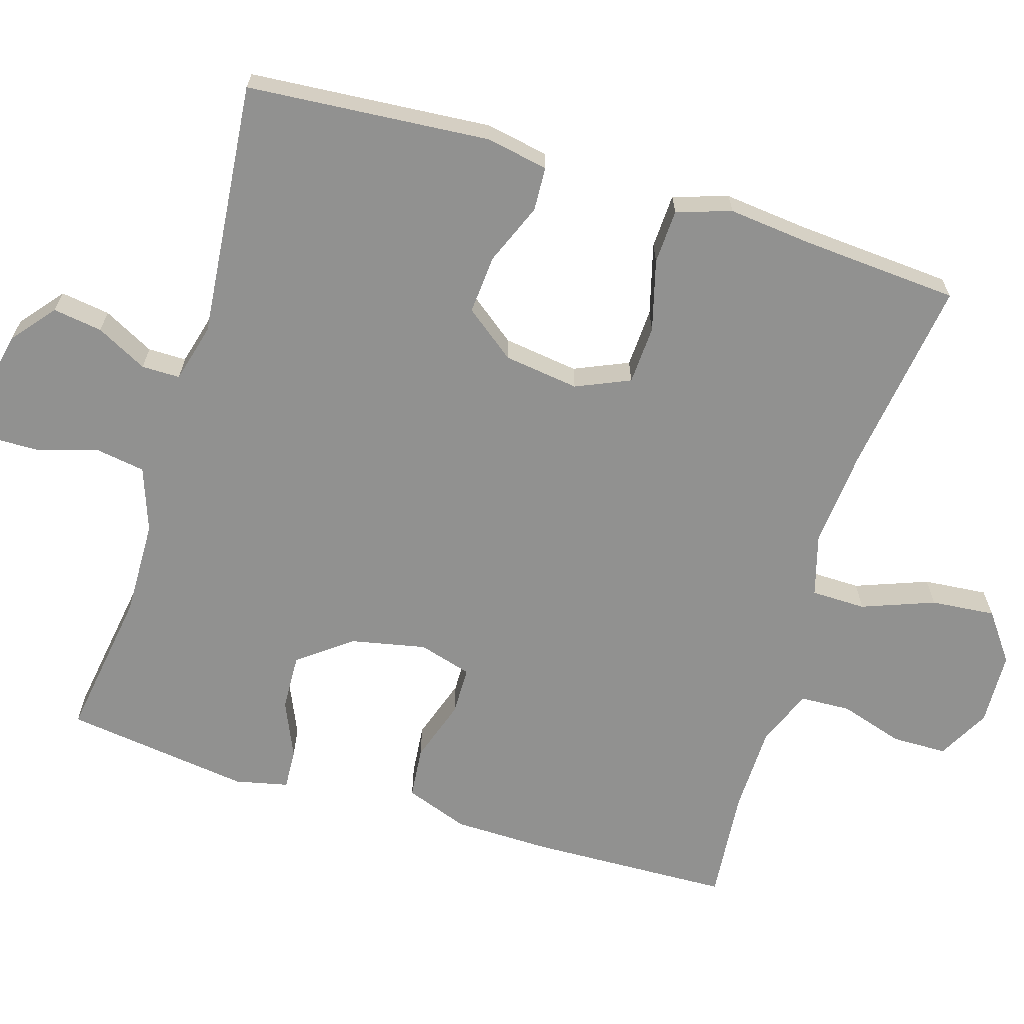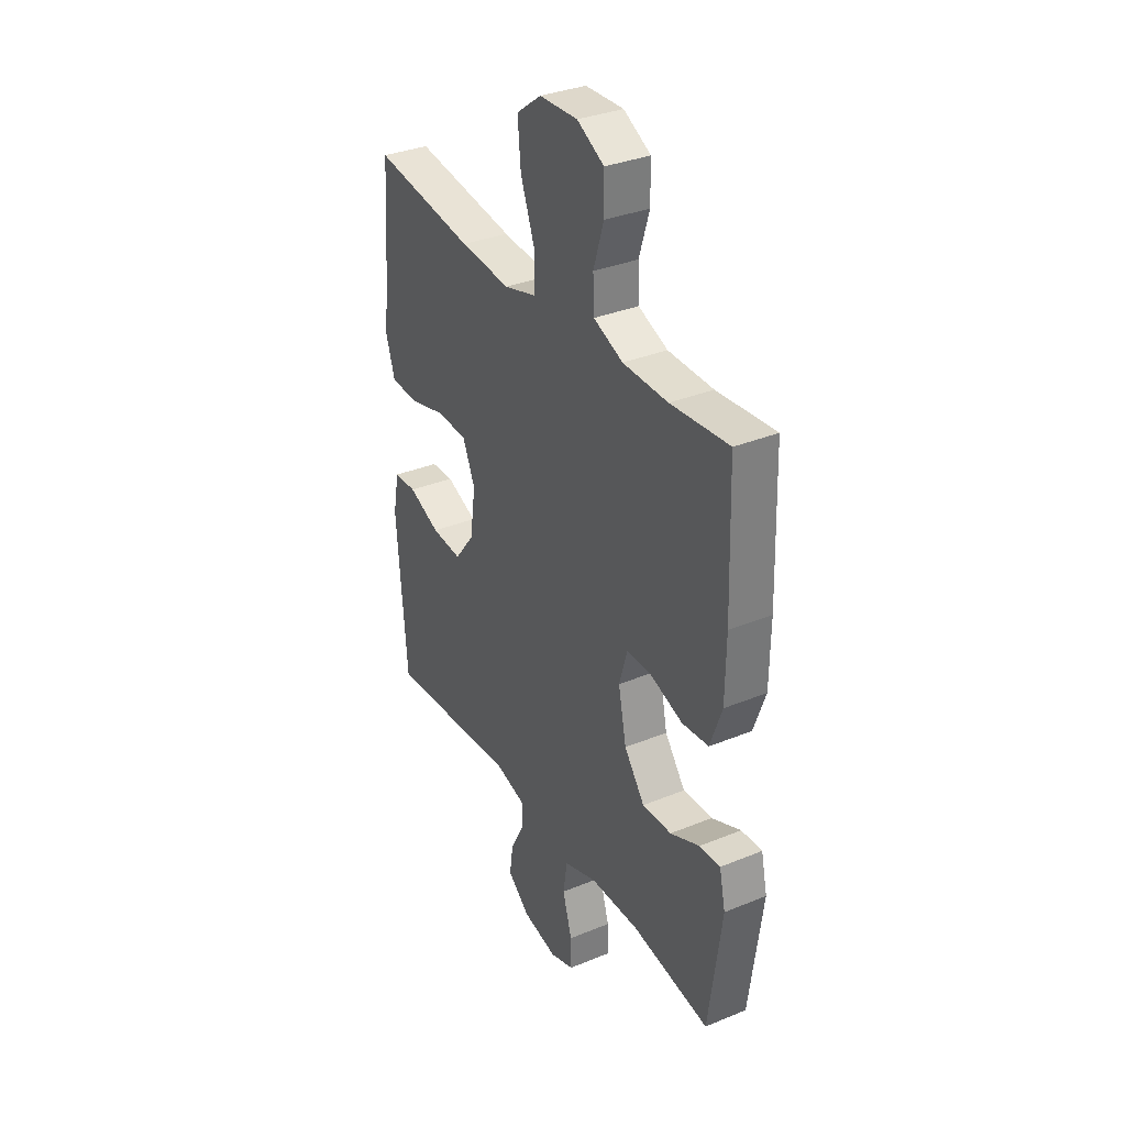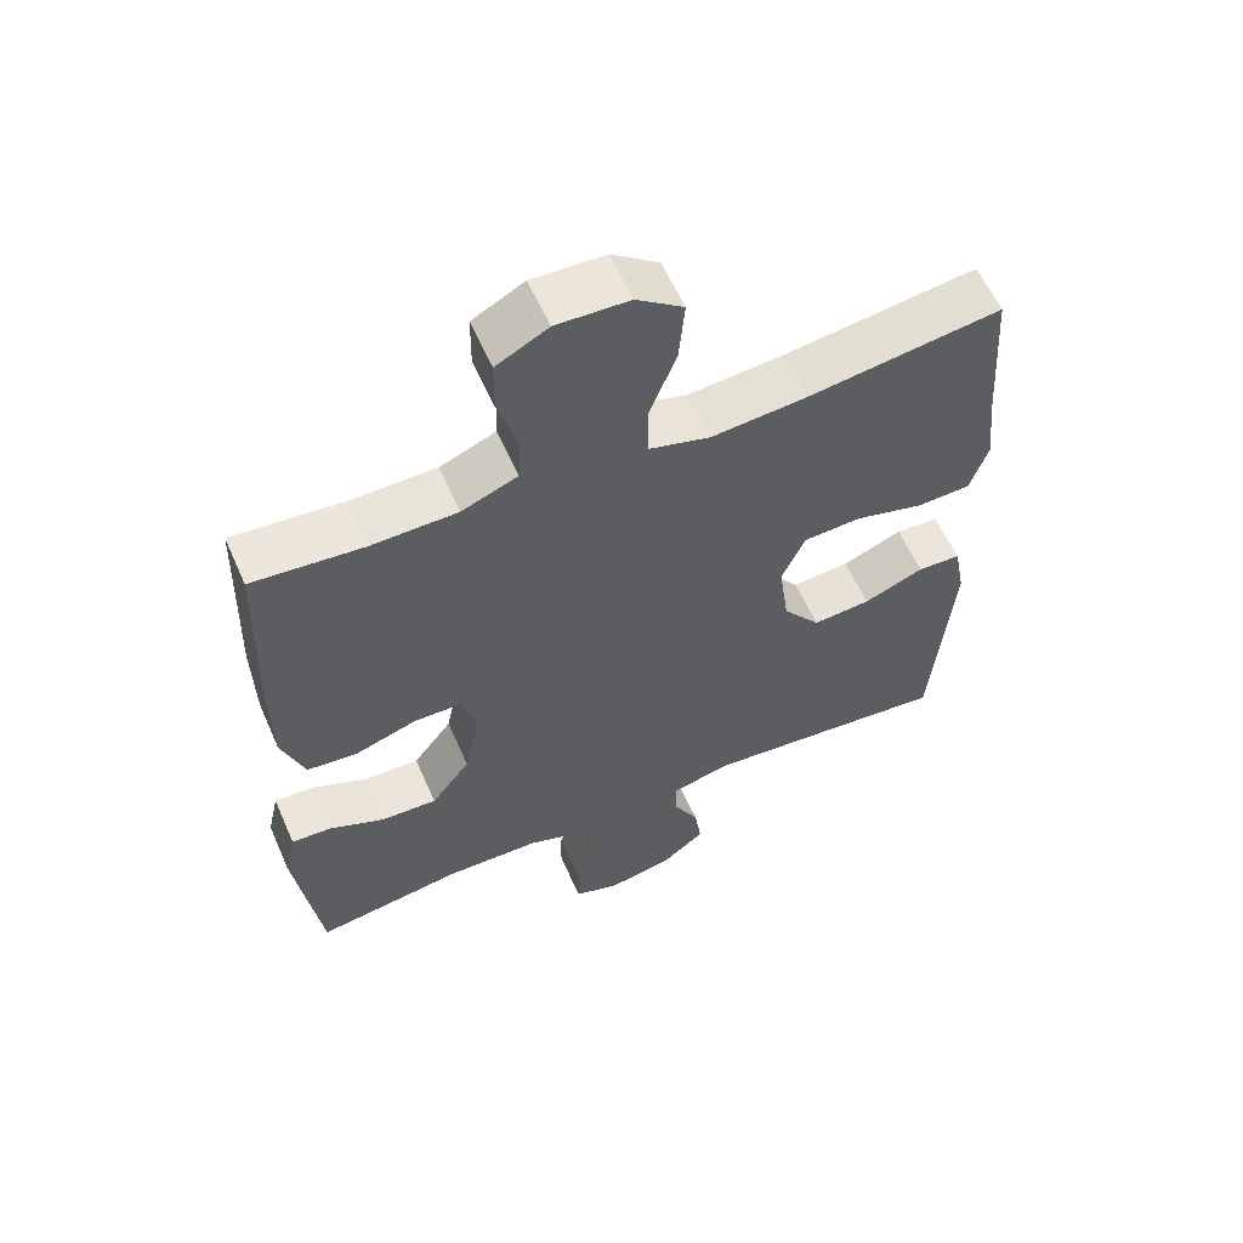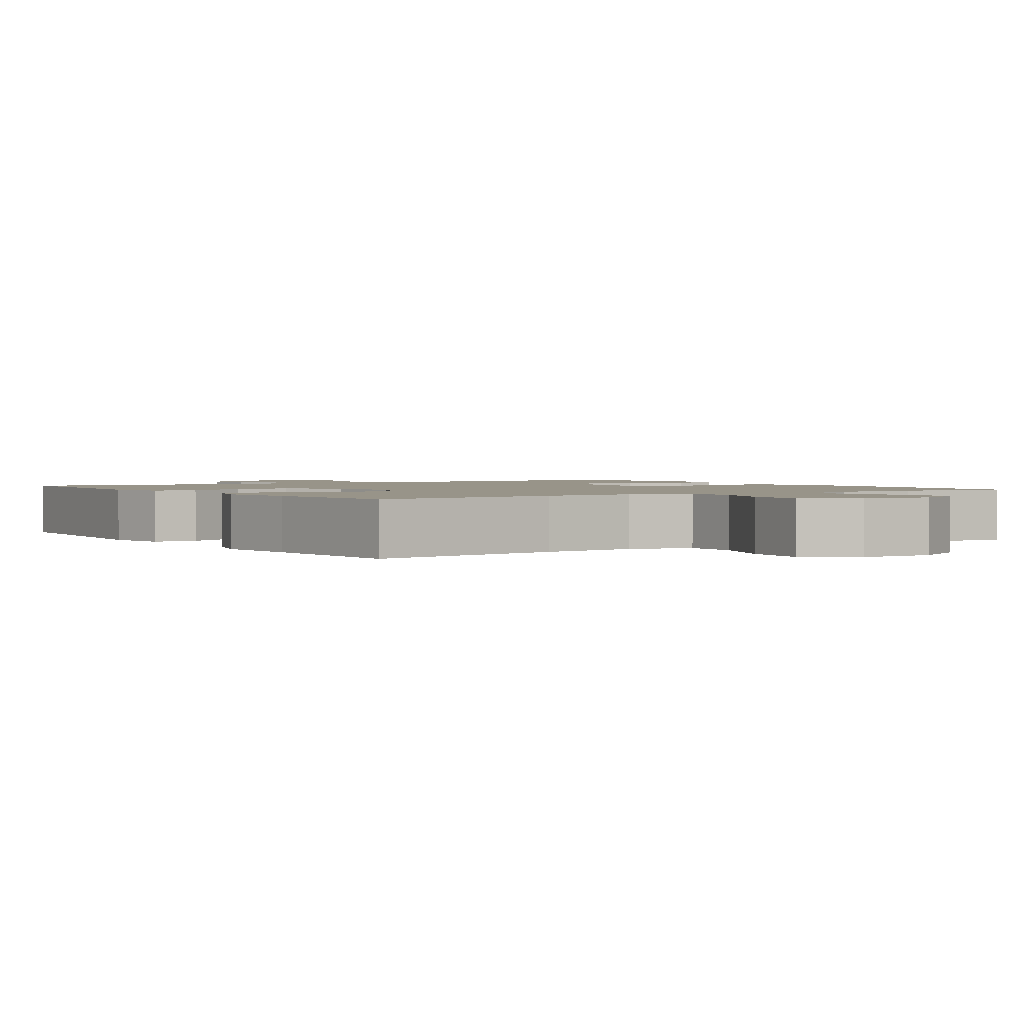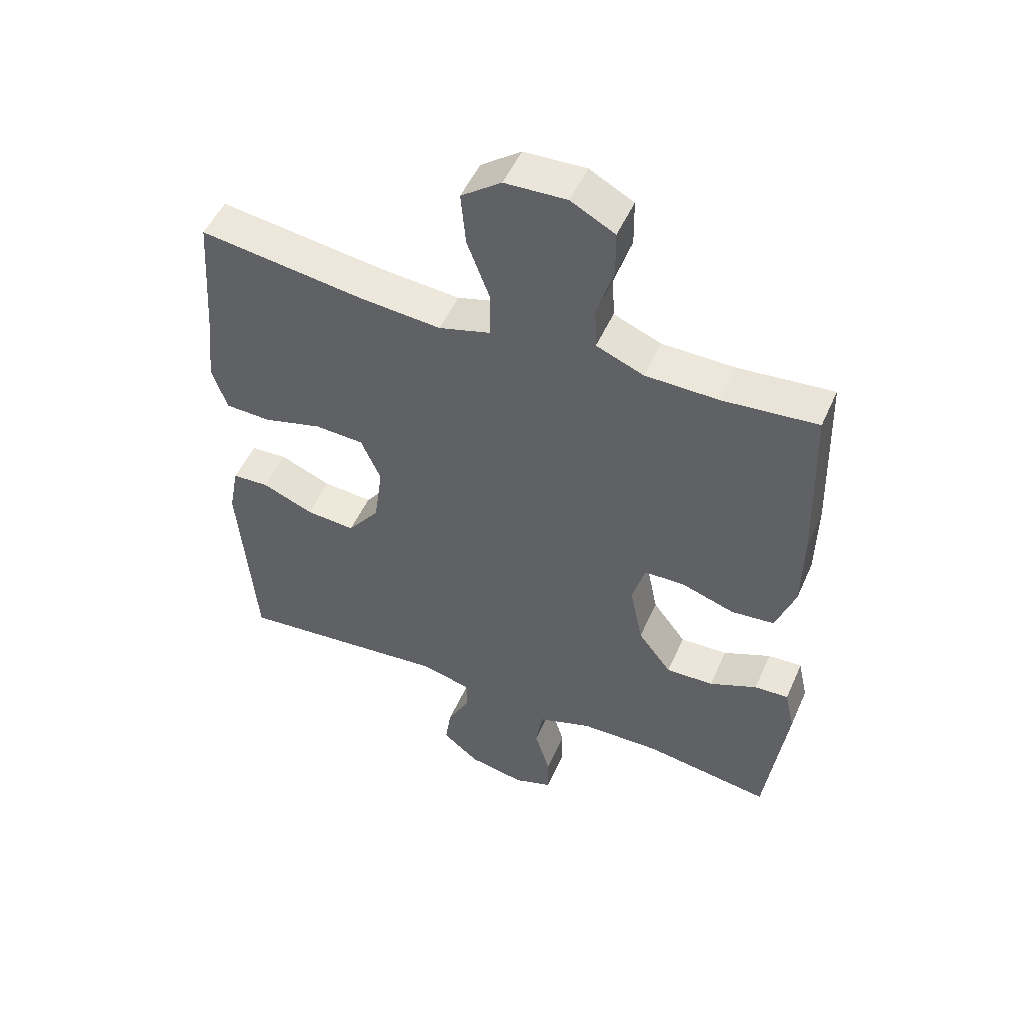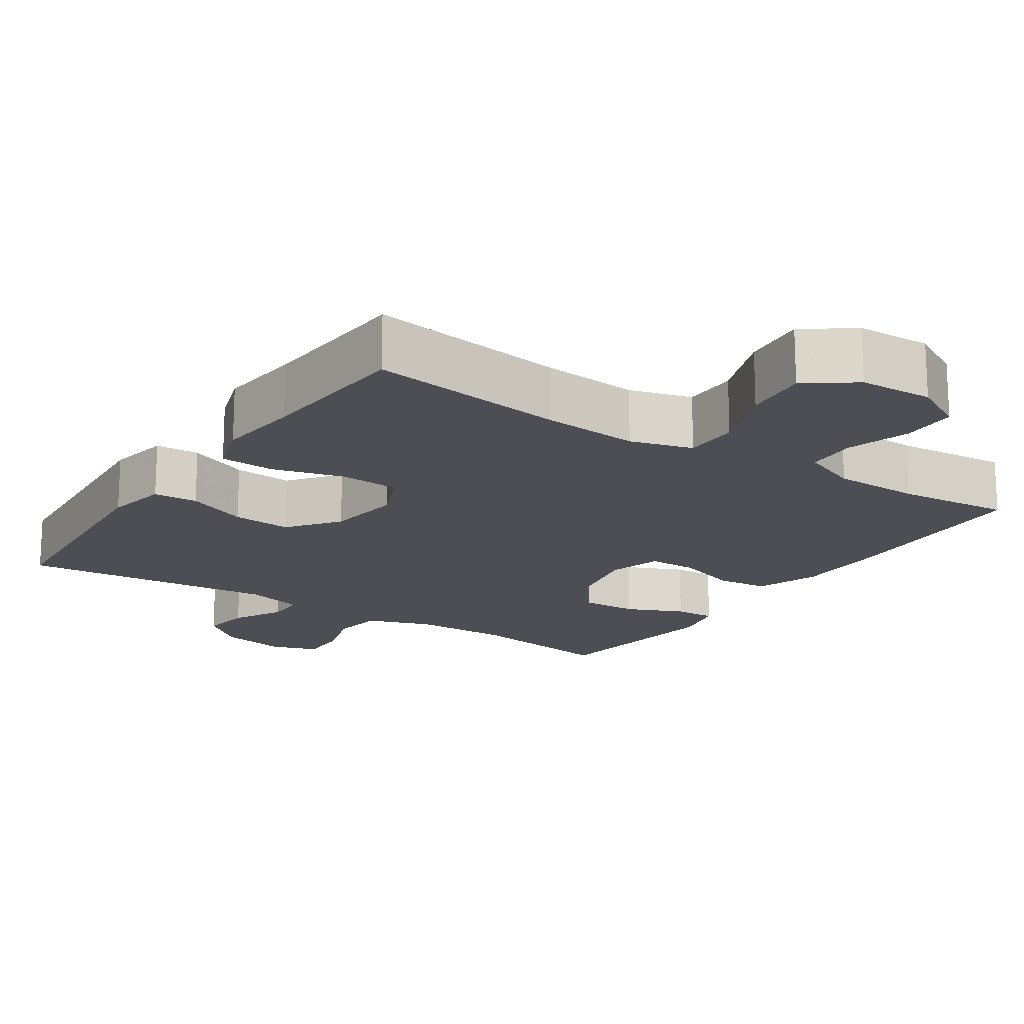
<metadata>
{"format":"obj","ext":"obj","renderer":"f3d","projection":"perspective","resolution":1024,"background":"white","views":[{"elev":-65.9,"azim":-107.0,"up":"+Y"},{"elev":33.9,"azim":60.9,"up":"+Z"},{"elev":59.4,"azim":156.3,"up":"+Z"},{"elev":1.7,"azim":-33.5,"up":"+Y"},{"elev":50.8,"azim":23.4,"up":"+Z"},{"elev":-17.4,"azim":-33.7,"up":"+Y"}]}
</metadata>
<code>
v 0.5 0.07 0.5
v 0.509 0.07 0.226
v 0.507 0.07 0.096
v 0.476 0.07 0.01
v 0.406 0.07 0.003
v 0.321 0.07 0.031
v 0.255 0.07 0.03
v 0.234 0.07 -0.042
v 0.255 0.07 -0.144
v 0.309 0.07 -0.215
v 0.386 0.07 -0.212
v 0.463 0.07 -0.178
v 0.518 0.07 -0.175
v 0.534 0.07 -0.247
v 0.5 0.07 -0.5
v 0.296 0.07 -0.469
v 0.166 0.07 -0.472
v 0.079 0.07 -0.503
v 0.068 0.07 -0.572
v 0.093 0.07 -0.654
v 0.094 0.07 -0.719
v 0.031 0.07 -0.741
v -0.06 0.07 -0.723
v -0.119 0.07 -0.675
v -0.109 0.07 -0.608
v -0.073 0.07 -0.539
v -0.073 0.07 -0.487
v -0.153 0.07 -0.466
v -0.5 0.07 -0.5
v -0.526 0.07 -0.171
v -0.51 0.07 -0.087
v -0.45 0.07 -0.084
v -0.367 0.07 -0.118
v -0.287 0.07 -0.124
v -0.235 0.07 -0.056
v -0.221 0.07 0.046
v -0.253 0.07 0.119
v -0.333 0.07 0.123
v -0.429 0.07 0.097
v -0.503 0.07 0.1
v -0.527 0.07 0.174
v -0.515 0.07 0.288
v -0.5 0.07 0.5
v -0.233 0.07 0.463
v -0.101 0.07 0.452
v -0.017 0.07 0.476
v -0.016 0.07 0.55
v -0.053 0.07 0.648
v -0.061 0.07 0.735
v 0.004 0.07 0.783
v 0.104 0.07 0.787
v 0.175 0.07 0.749
v 0.176 0.07 0.674
v 0.149 0.07 0.588
v 0.152 0.07 0.519
v 0.229 0.07 0.488
v 0.347 0.07 0.486
v 0.5 0 0.5
v 0.509 0 0.226
v 0.507 0 0.096
v 0.476 0 0.01
v 0.406 0 0.003
v 0.321 0 0.031
v 0.255 0 0.03
v 0.234 0 -0.042
v 0.255 0 -0.144
v 0.309 0 -0.215
v 0.386 0 -0.212
v 0.463 0 -0.178
v 0.518 0 -0.175
v 0.534 0 -0.247
v 0.5 0 -0.5
v 0.296 0 -0.469
v 0.166 0 -0.472
v 0.079 0 -0.503
v 0.068 0 -0.572
v 0.093 0 -0.654
v 0.094 0 -0.719
v 0.031 0 -0.741
v -0.06 0 -0.723
v -0.119 0 -0.675
v -0.109 0 -0.608
v -0.073 0 -0.539
v -0.073 0 -0.487
v -0.153 0 -0.466
v -0.5 0 -0.5
v -0.526 0 -0.171
v -0.51 0 -0.087
v -0.45 0 -0.084
v -0.367 0 -0.118
v -0.287 0 -0.124
v -0.235 0 -0.056
v -0.221 0 0.046
v -0.253 0 0.119
v -0.333 0 0.123
v -0.429 0 0.097
v -0.503 0 0.1
v -0.527 0 0.174
v -0.515 0 0.288
v -0.5 0 0.5
v -0.233 0 0.463
v -0.101 0 0.452
v -0.017 0 0.476
v -0.016 0 0.55
v -0.053 0 0.648
v -0.061 0 0.735
v 0.004 0 0.783
v 0.104 0 0.787
v 0.175 0 0.749
v 0.176 0 0.674
v 0.149 0 0.588
v 0.152 0 0.519
v 0.229 0 0.488
v 0.347 0 0.486
f 51 52 53 54
f 51 54 55
f 50 51 55
f 47 48 49 50
f 46 47 50 55
f 45 46 55 56
f 42 43 44
f 42 44 45
f 38 39 40 41
f 37 38 41 42
f 30 31 32 33
f 28 29 30 33
f 27 28 33 34
f 23 24 25 26
f 23 26 27
f 22 23 27
f 19 20 21 22
f 18 19 22 27
f 17 18 27 34
f 13 14 15 16
f 11 12 13 16
f 10 11 16 17
f 9 10 17 34
f 3 4 5 6
f 3 6 7
f 57 1 2 3
f 57 3 7
f 56 57 7 8
f 37 42 45 56
f 36 37 56 8
f 35 36 8 9
f 9 34 35
f 111 110 109 108
f 112 111 108
f 112 108 107
f 107 106 105 104
f 112 107 104 103
f 113 112 103 102
f 101 100 99
f 102 101 99
f 98 97 96 95
f 99 98 95 94
f 90 89 88 87
f 90 87 86 85
f 91 90 85 84
f 83 82 81 80
f 84 83 80
f 84 80 79
f 79 78 77 76
f 84 79 76 75
f 91 84 75 74
f 73 72 71 70
f 73 70 69 68
f 74 73 68 67
f 91 74 67 66
f 63 62 61 60
f 64 63 60
f 60 59 58 114
f 64 60 114
f 65 64 114 113
f 113 102 99 94
f 65 113 94 93
f 66 65 93 92
f 92 91 66
f 1 58 59 2
f 2 59 60 3
f 3 60 61 4
f 4 61 62 5
f 5 62 63 6
f 6 63 64 7
f 7 64 65 8
f 8 65 66 9
f 9 66 67 10
f 10 67 68 11
f 11 68 69 12
f 12 69 70 13
f 13 70 71 14
f 14 71 72 15
f 15 72 73 16
f 16 73 74 17
f 17 74 75 18
f 18 75 76 19
f 19 76 77 20
f 20 77 78 21
f 21 78 79 22
f 22 79 80 23
f 23 80 81 24
f 24 81 82 25
f 25 82 83 26
f 26 83 84 27
f 27 84 85 28
f 28 85 86 29
f 29 86 87 30
f 30 87 88 31
f 31 88 89 32
f 32 89 90 33
f 33 90 91 34
f 34 91 92 35
f 35 92 93 36
f 36 93 94 37
f 37 94 95 38
f 38 95 96 39
f 39 96 97 40
f 40 97 98 41
f 41 98 99 42
f 42 99 100 43
f 43 100 101 44
f 44 101 102 45
f 45 102 103 46
f 46 103 104 47
f 47 104 105 48
f 48 105 106 49
f 49 106 107 50
f 50 107 108 51
f 51 108 109 52
f 52 109 110 53
f 53 110 111 54
f 54 111 112 55
f 55 112 113 56
f 56 113 114 57
f 57 114 58 1

</code>
